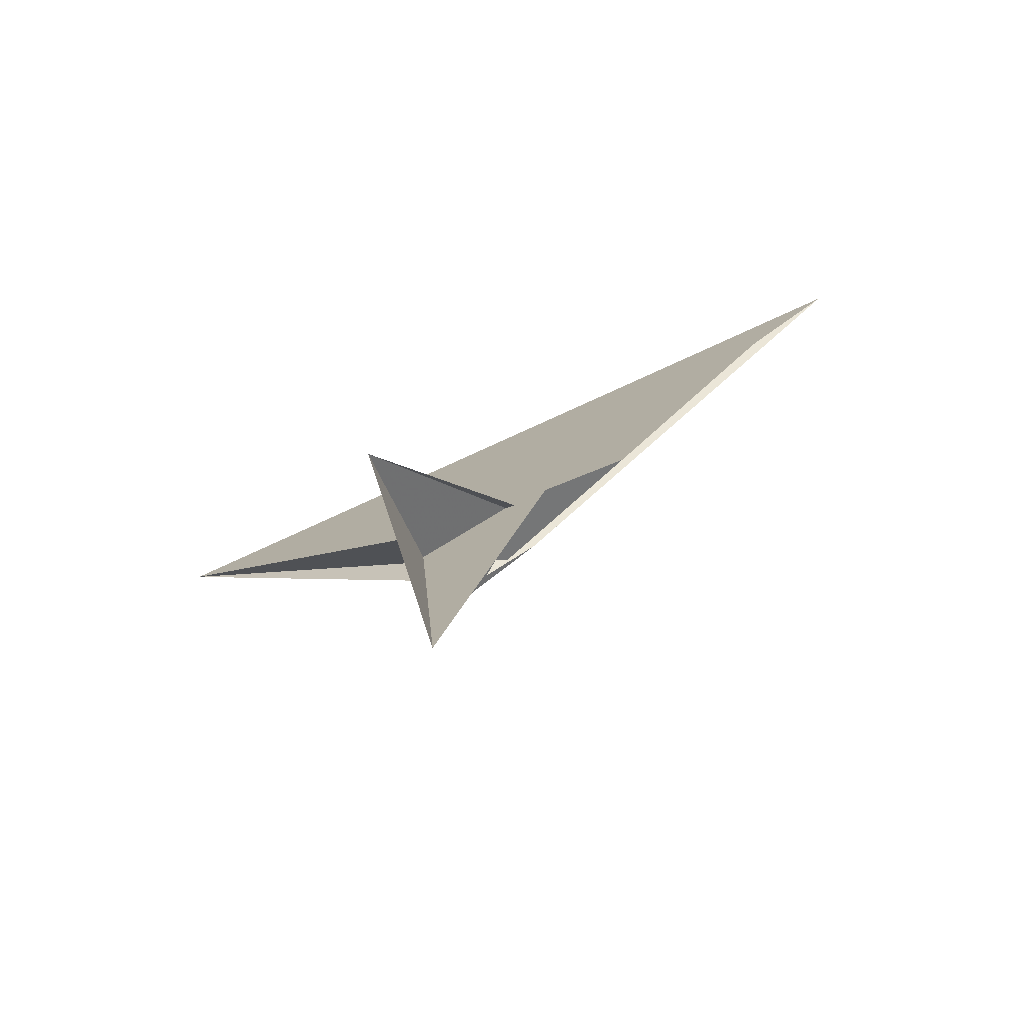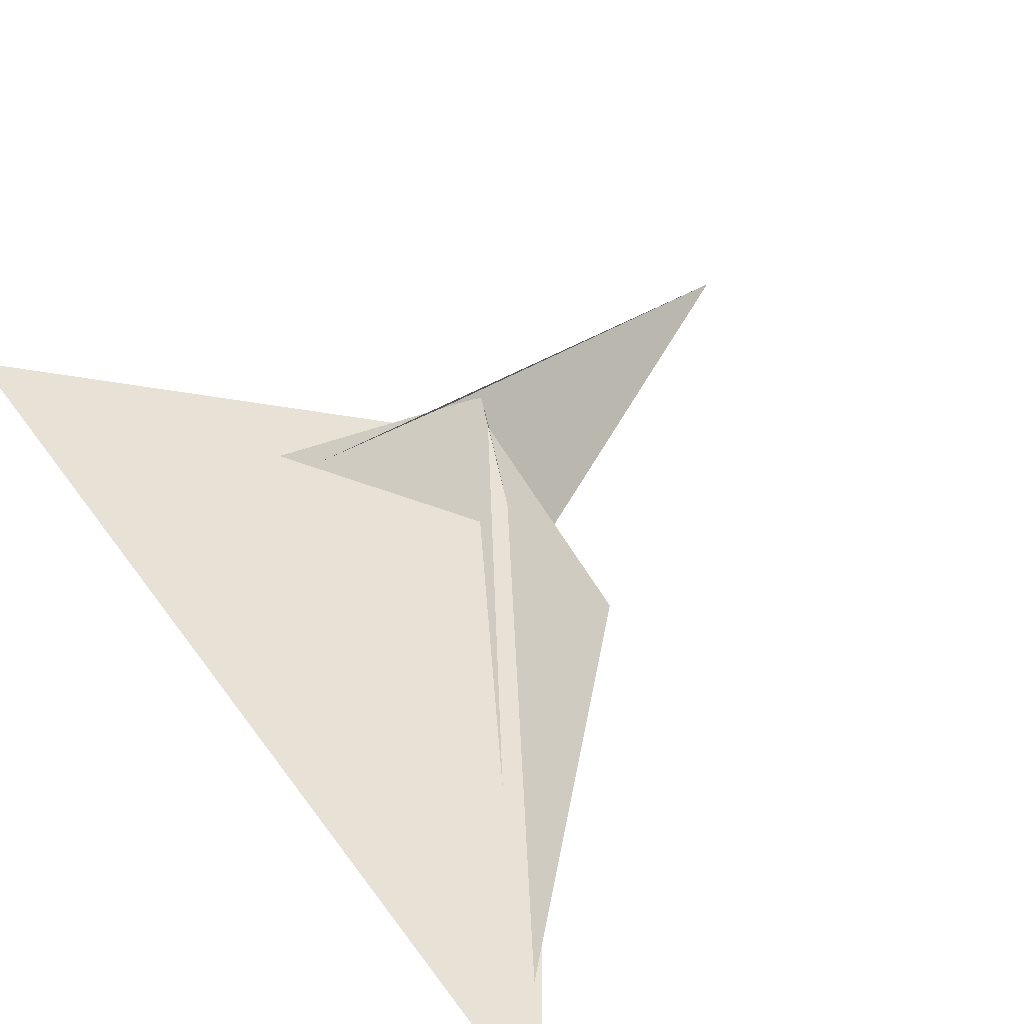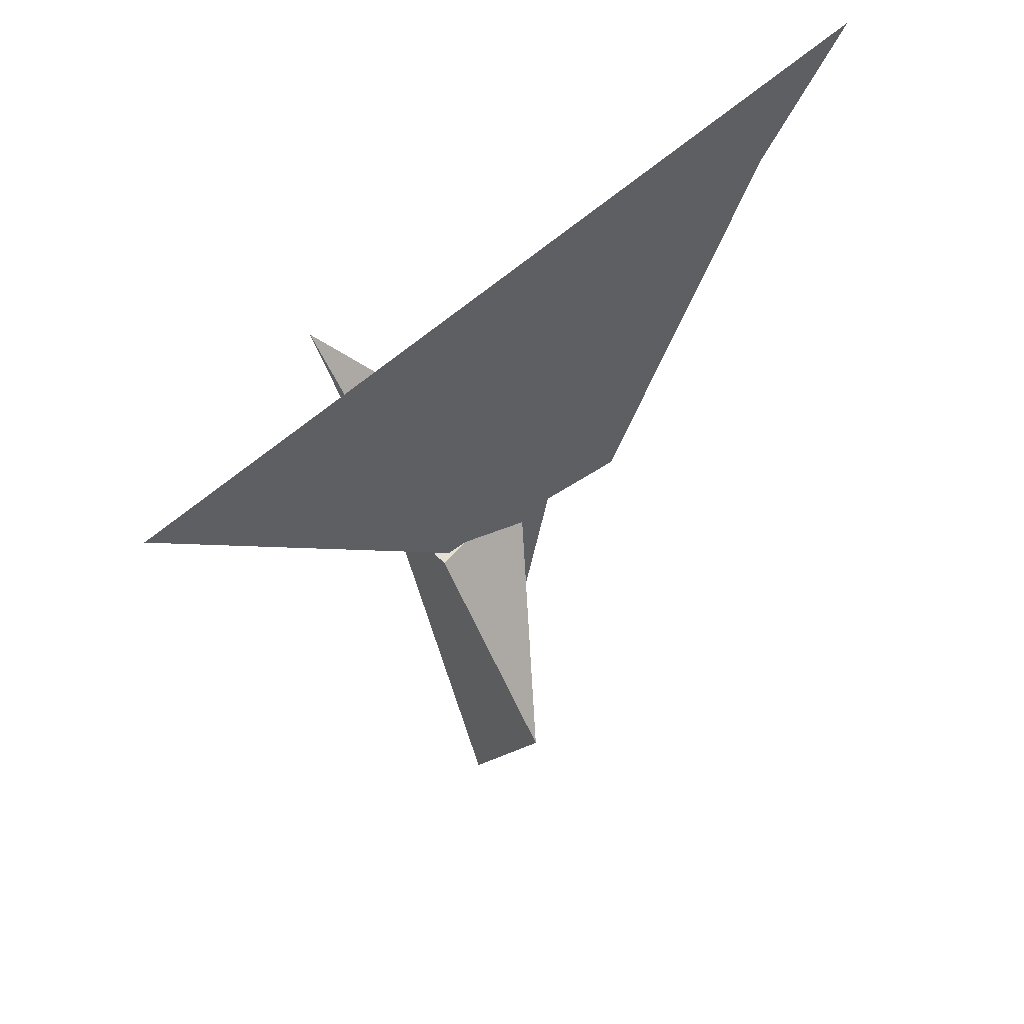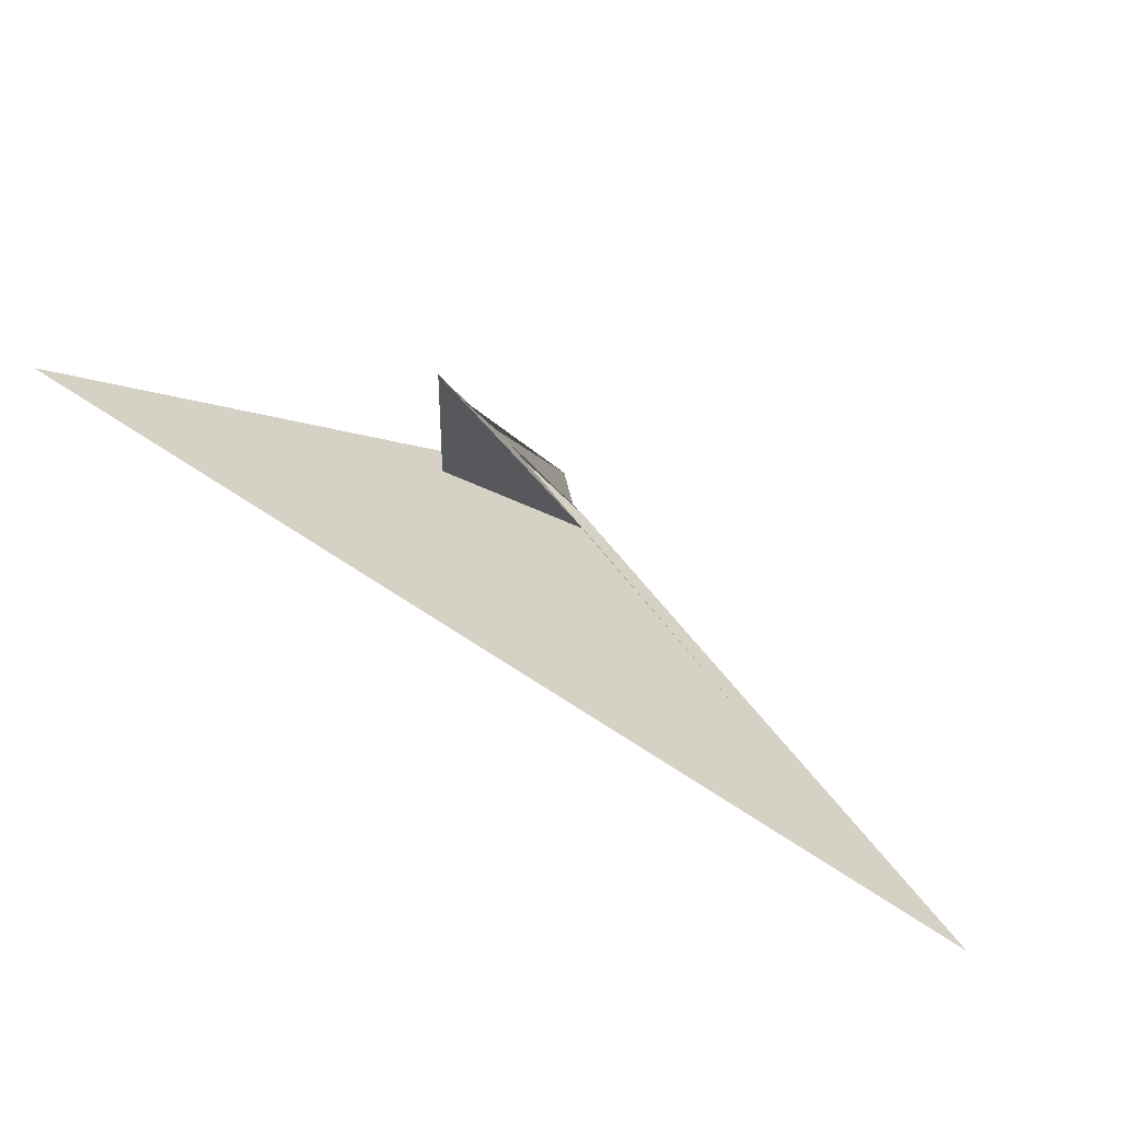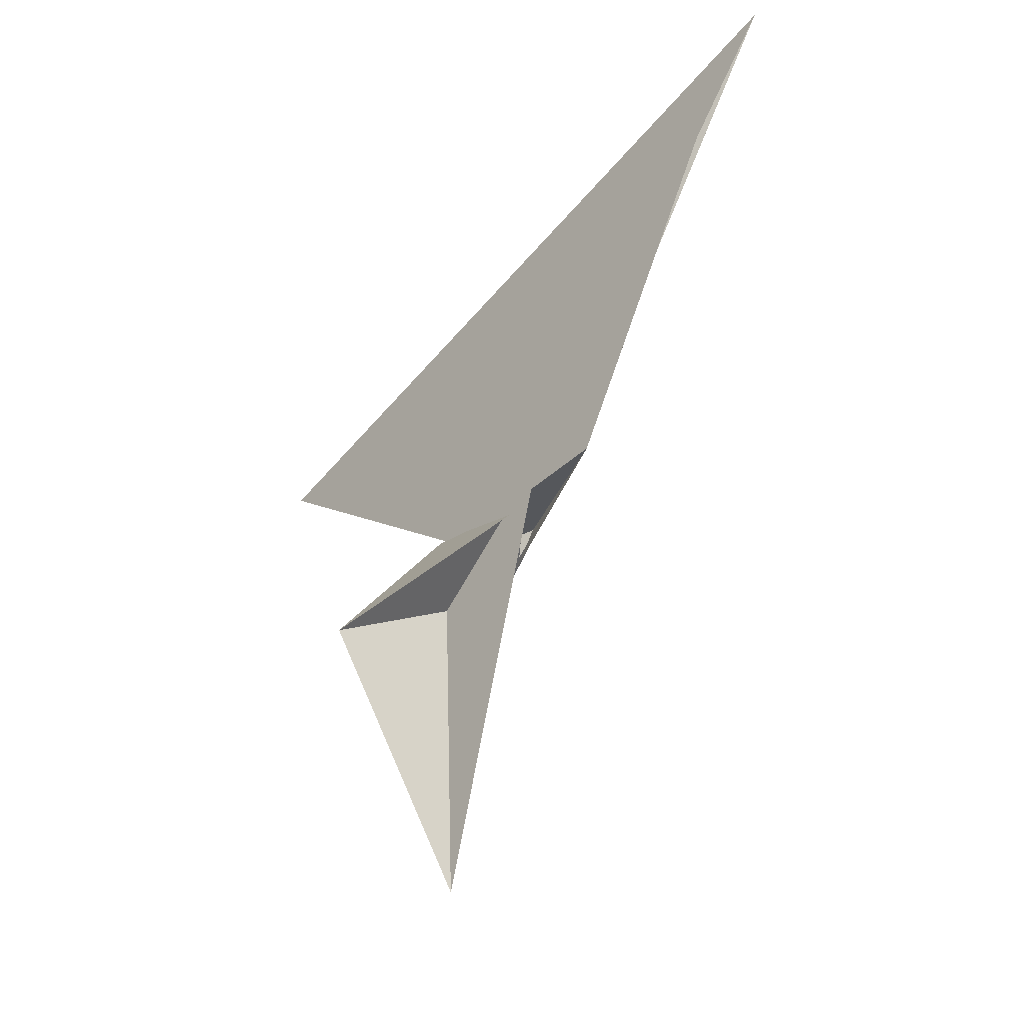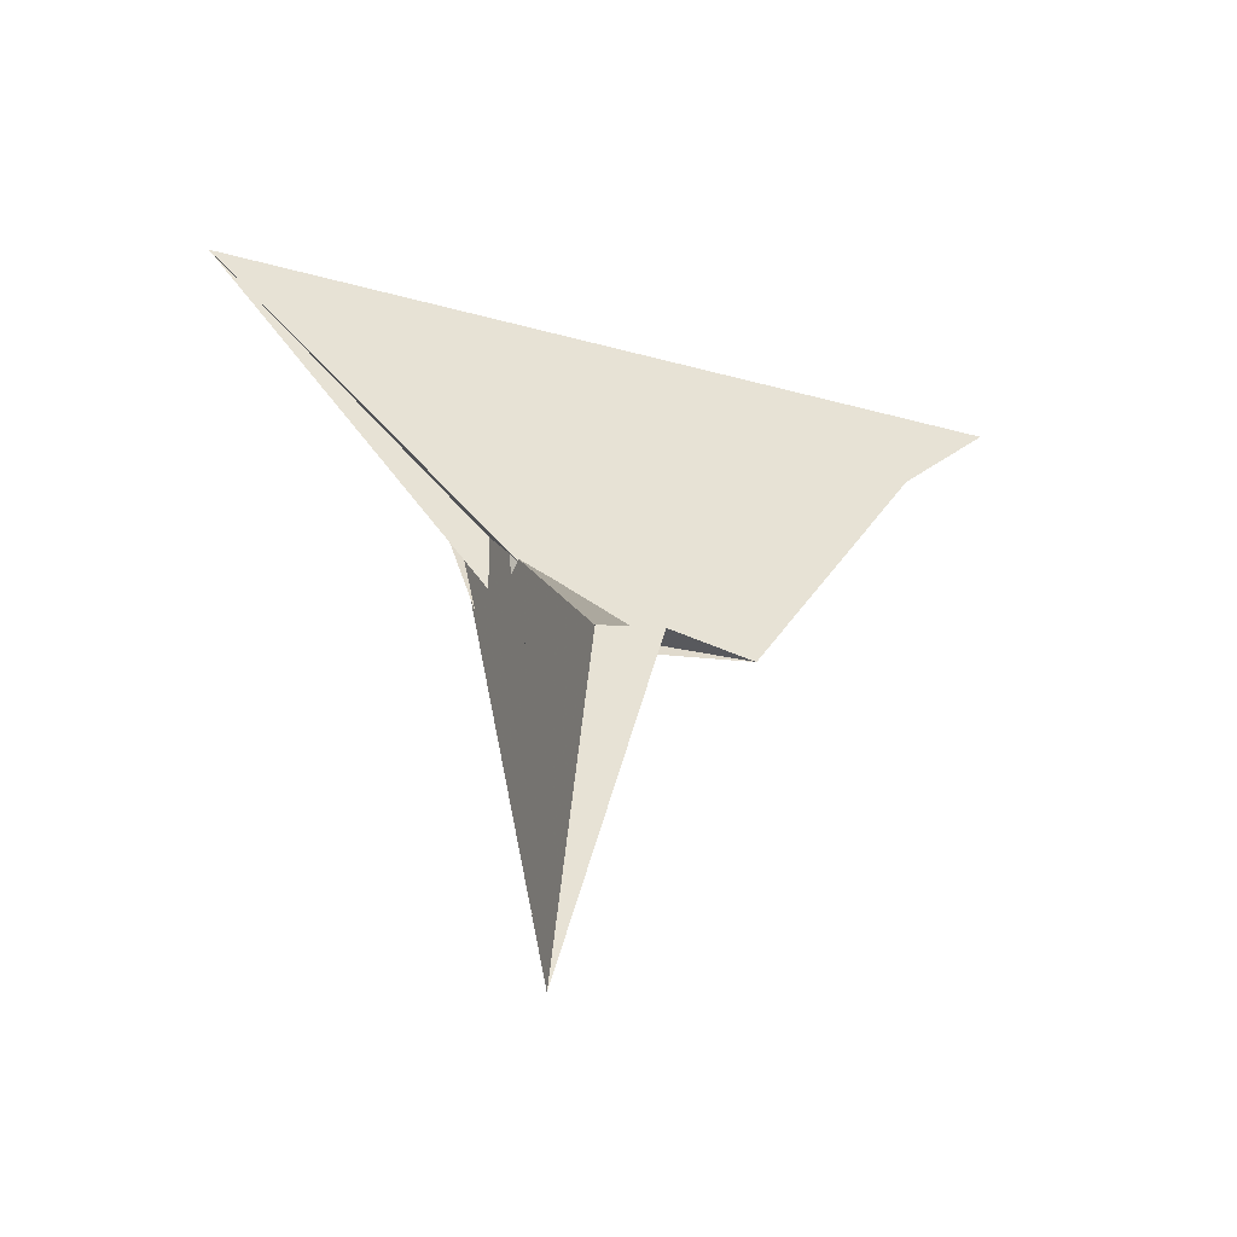
<metadata>
{"format":"obj","ext":"obj","renderer":"f3d","projection":"perspective","resolution":1024,"background":"white","views":[{"elev":-76.0,"azim":174.6,"up":"+Y"},{"elev":36.0,"azim":-143.6,"up":"+Z"},{"elev":54.7,"azim":113.2,"up":"+Y"},{"elev":9.7,"azim":-171.0,"up":"+Z"},{"elev":-43.3,"azim":-158.4,"up":"+Y"},{"elev":-46.5,"azim":127.8,"up":"+Y"}]}
</metadata>
<code>
v -0.7115 0.1393 -0.6147
v -0.8606 0.06235 -0.8769
v -0.5426 0.709 -0.189
v 0.1722 -4.563 -0.4358
v 0.002449 0.07164 0.5247
v -0.006121 -0.1001 0.465
v -0.4031 0.446 -0.03302
v -0.1773 0.2299 0.2755
v -0.02883 1.868 0.9529
v -0.1257 0.1011 0.3248
v -0.4625 0.1505 -0.2081
v -0.5724 0.1375 -0.5811
v -1.655 -0.01124 -1.309
v -0.4568 0.3671 0.1097
v -0.1616 0.3164 0.04651
v 0.3124 0.2802 0.07487
v -0.1631 0.237 -0.1816
v -0.01171 0.2124 -0.2099
v -0.5726 0.2063 -0.3838
v 0.1442 0.4115 0.4044
v -0.167 0.1075 -0.4997
v 0.1409 0.2462 -0.3293
v -0.8771 0.7716 -0.2307
v 0.03926 2.802 1.365
v -0.08764 1.07 0.1681
v 0.4813 0.253 -0.2395
v 0.3381 1.197 0.3596
v 1.005 -1.869 -1.537
v -3.746 4.289 -2.333
v -4.27 4.741 -2.605
v -0.2017 -0.2376 -0.5274
v 0.3357 0.2396 -0.2238
v 3.223 3.354 1.421
v 0.3851 -0.7546 -0.2226
v -0.1923 0.09744 0.3196
v -0.04398 1.722 0.9576
v -0.07419 2.38 1.117
v -0.1966 0.04457 0.2994
v -0.1841 0.1297 0.1554
v -0.3134 0.1198 0.1592
v 0.4071 0.5159 -0.06164
v -0.8175 0.5624 -0.1074
v -0.2012 -0.2118 -0.452
v 0.09816 0.095 0.4387
f 1 2 4 9 8 10 5 6 11 7 3
f 1 2 13 14 20 16 15 17 18 19 12
f 1 3 23 24 27 25 21 22 26 28 12
f 2 4 34 31 21 22 32 33 30 29 13
f 5 6 38 14 13 29 23 24 37 36 35
f 3 7 41 16 15 39 40 42 30 29 23
f 8 9 36 35 39 15 17 43 31 21 25
f 5 10 44 26 22 32 18 19 40 39 35
f 7 11 43 17 18 32 33 27 24 37 41
f 8 10 44 20 14 38 42 30 33 27 25
f 4 9 36 37 41 16 20 44 26 28 34
f 6 11 43 31 34 28 12 19 40 42 38

</code>
